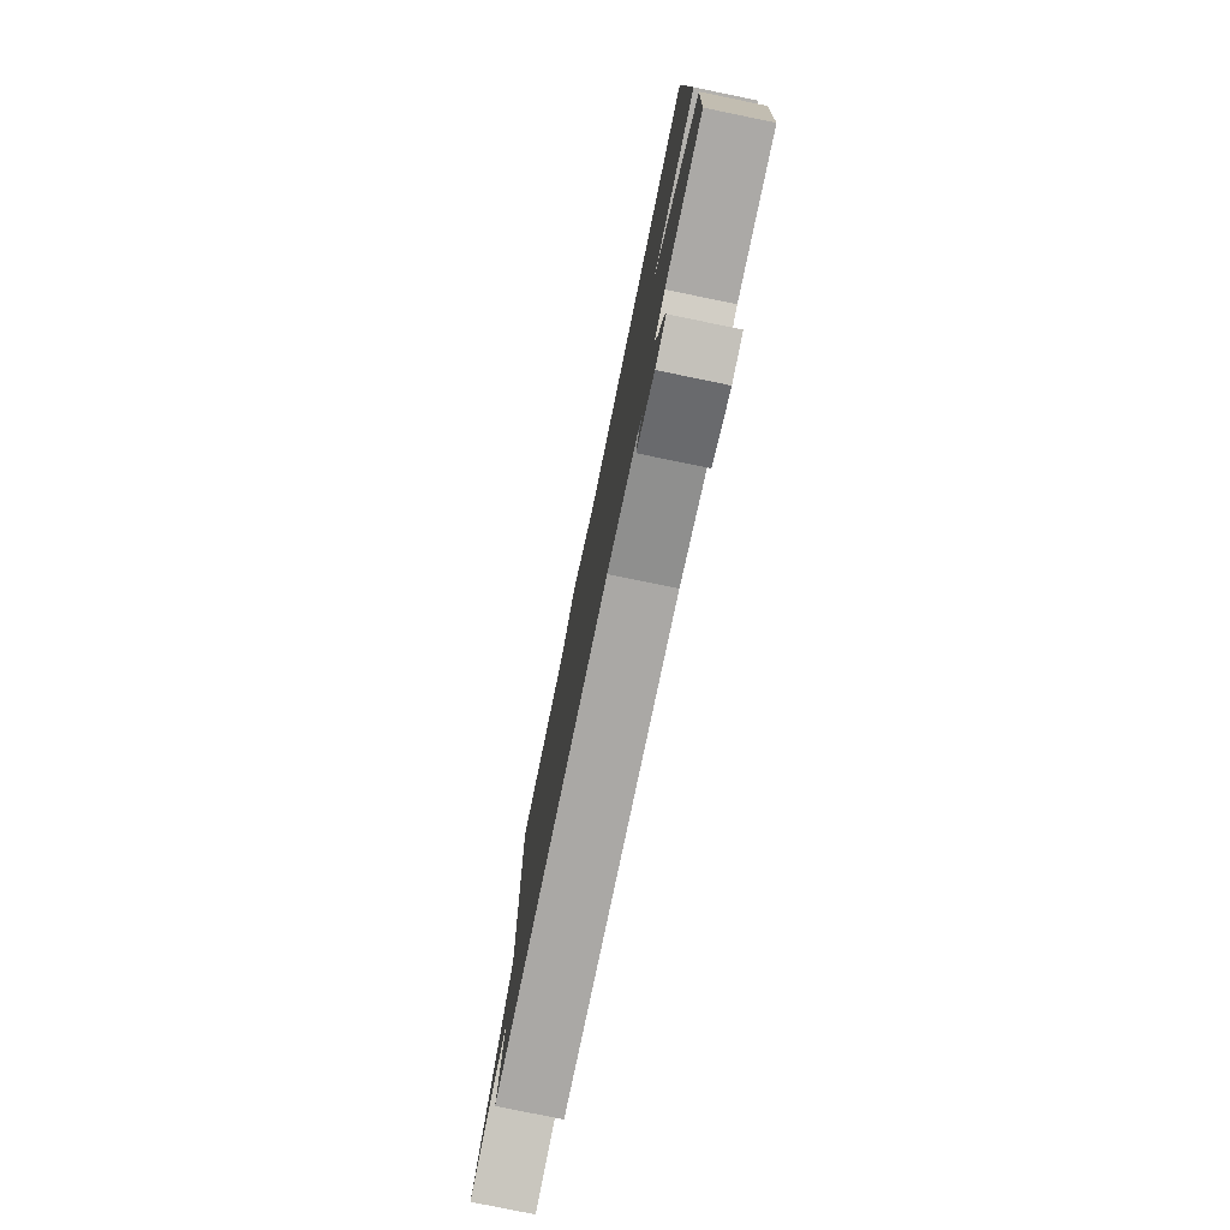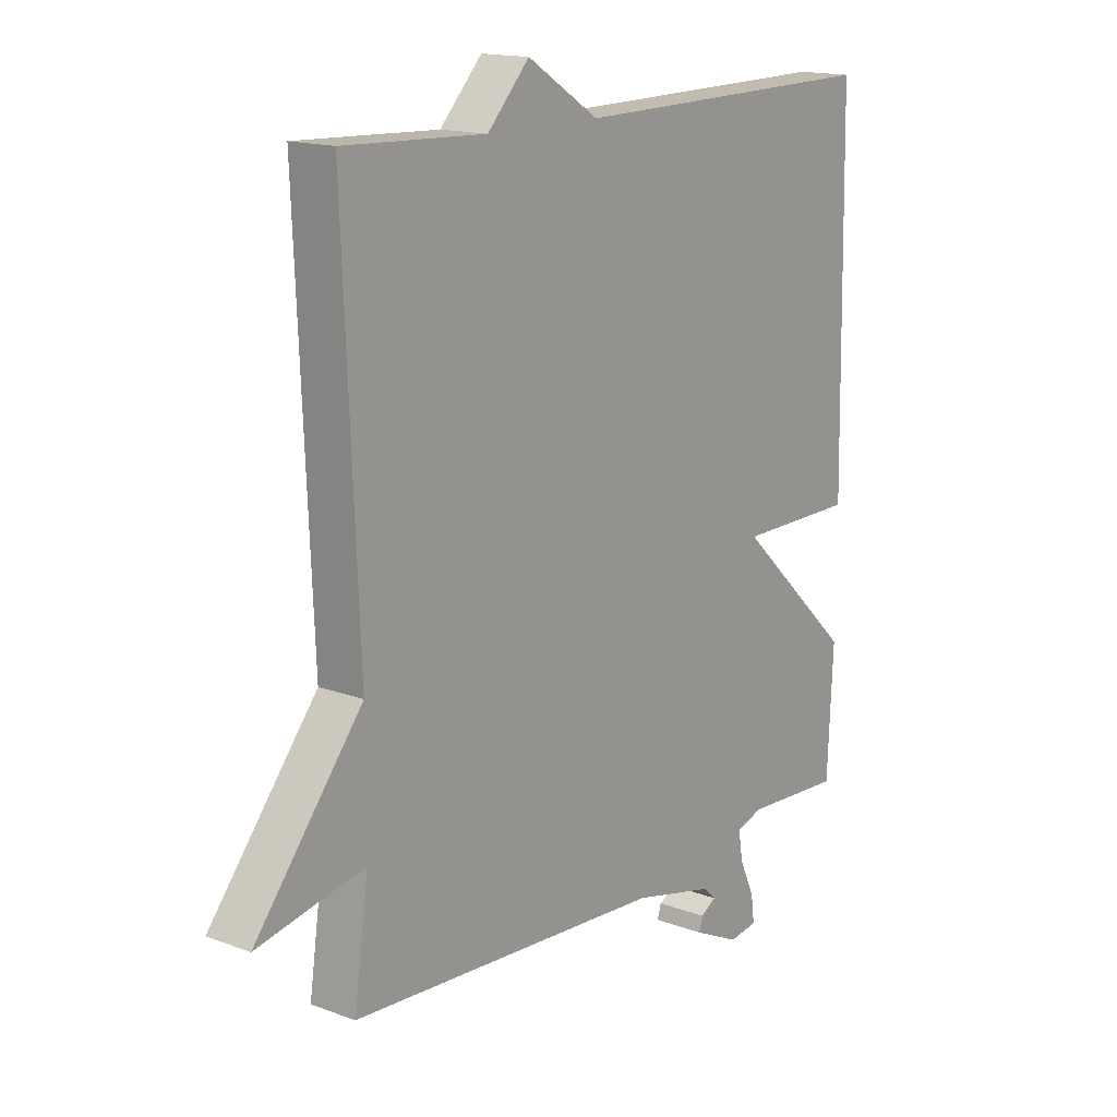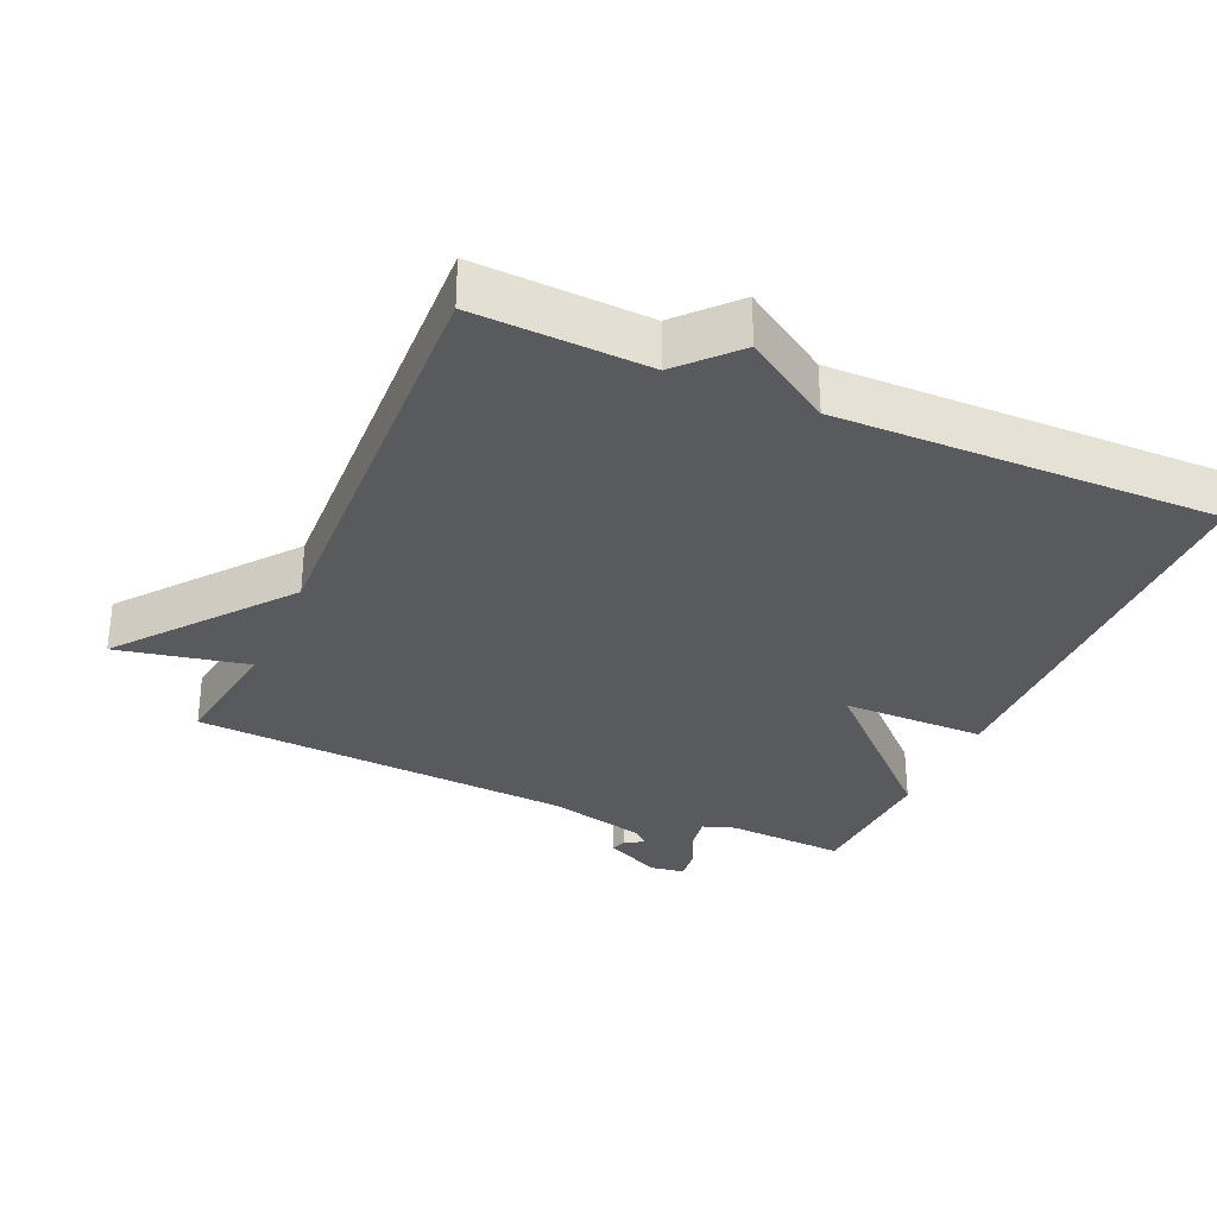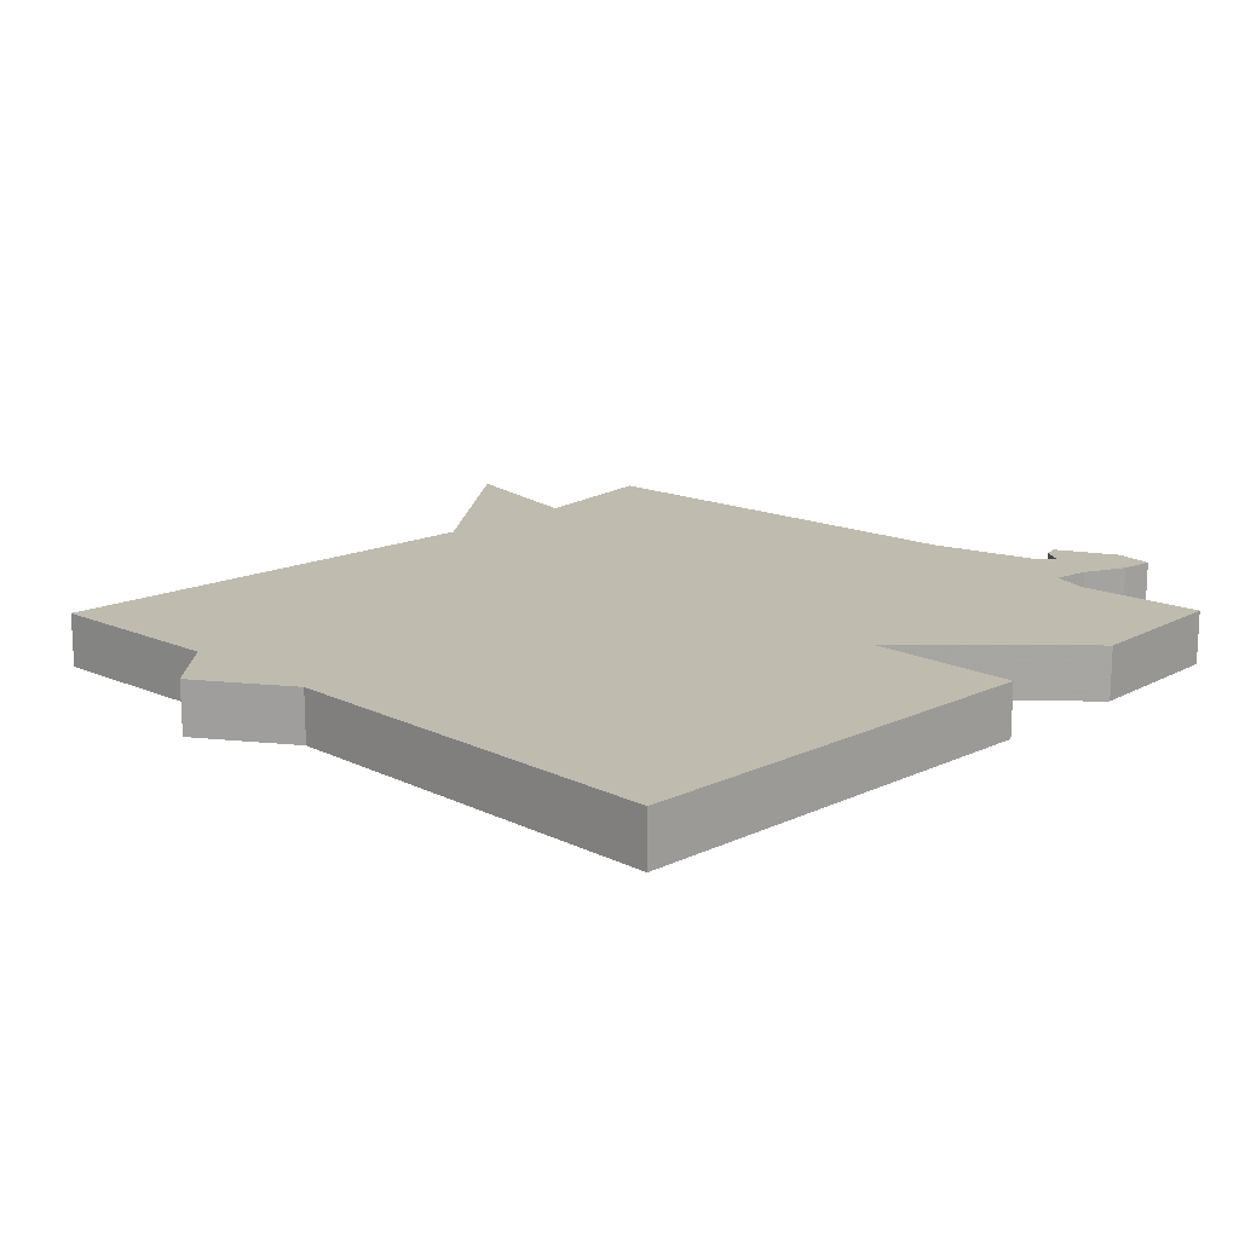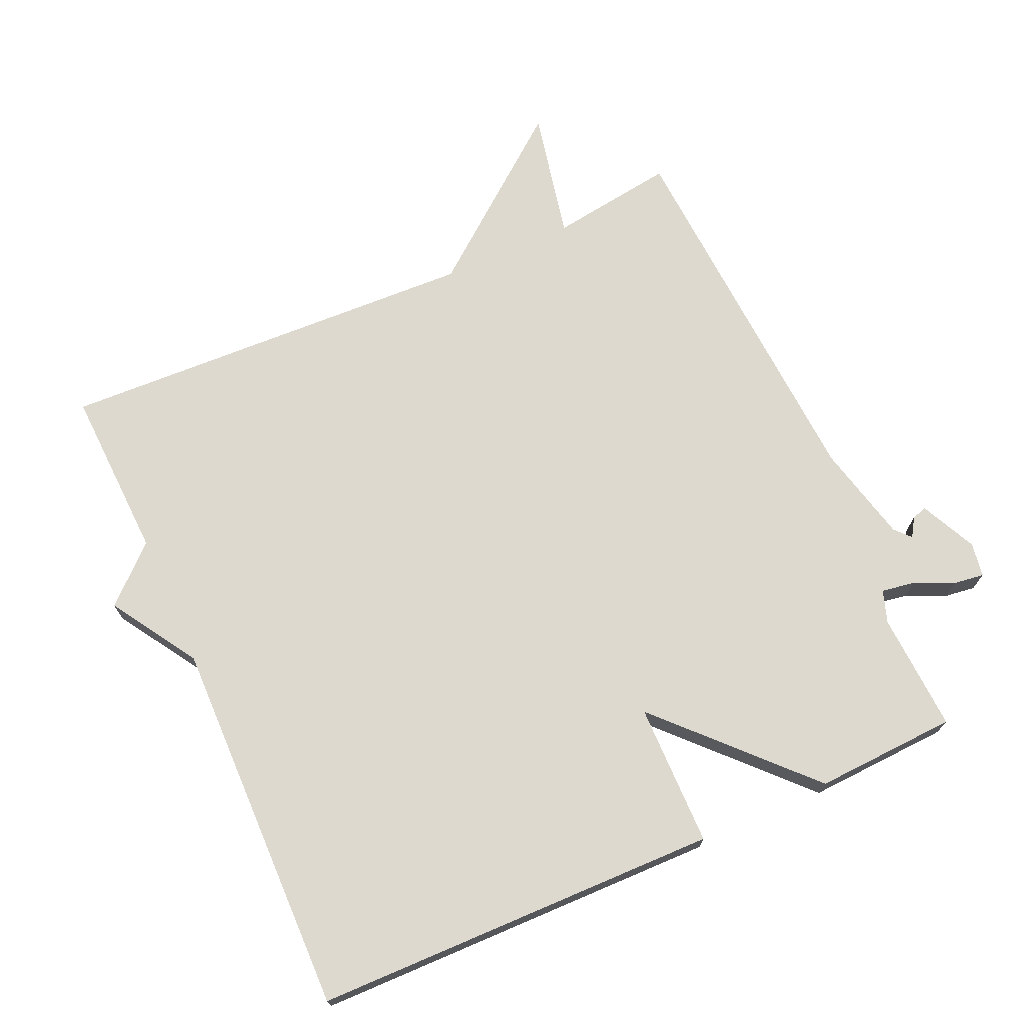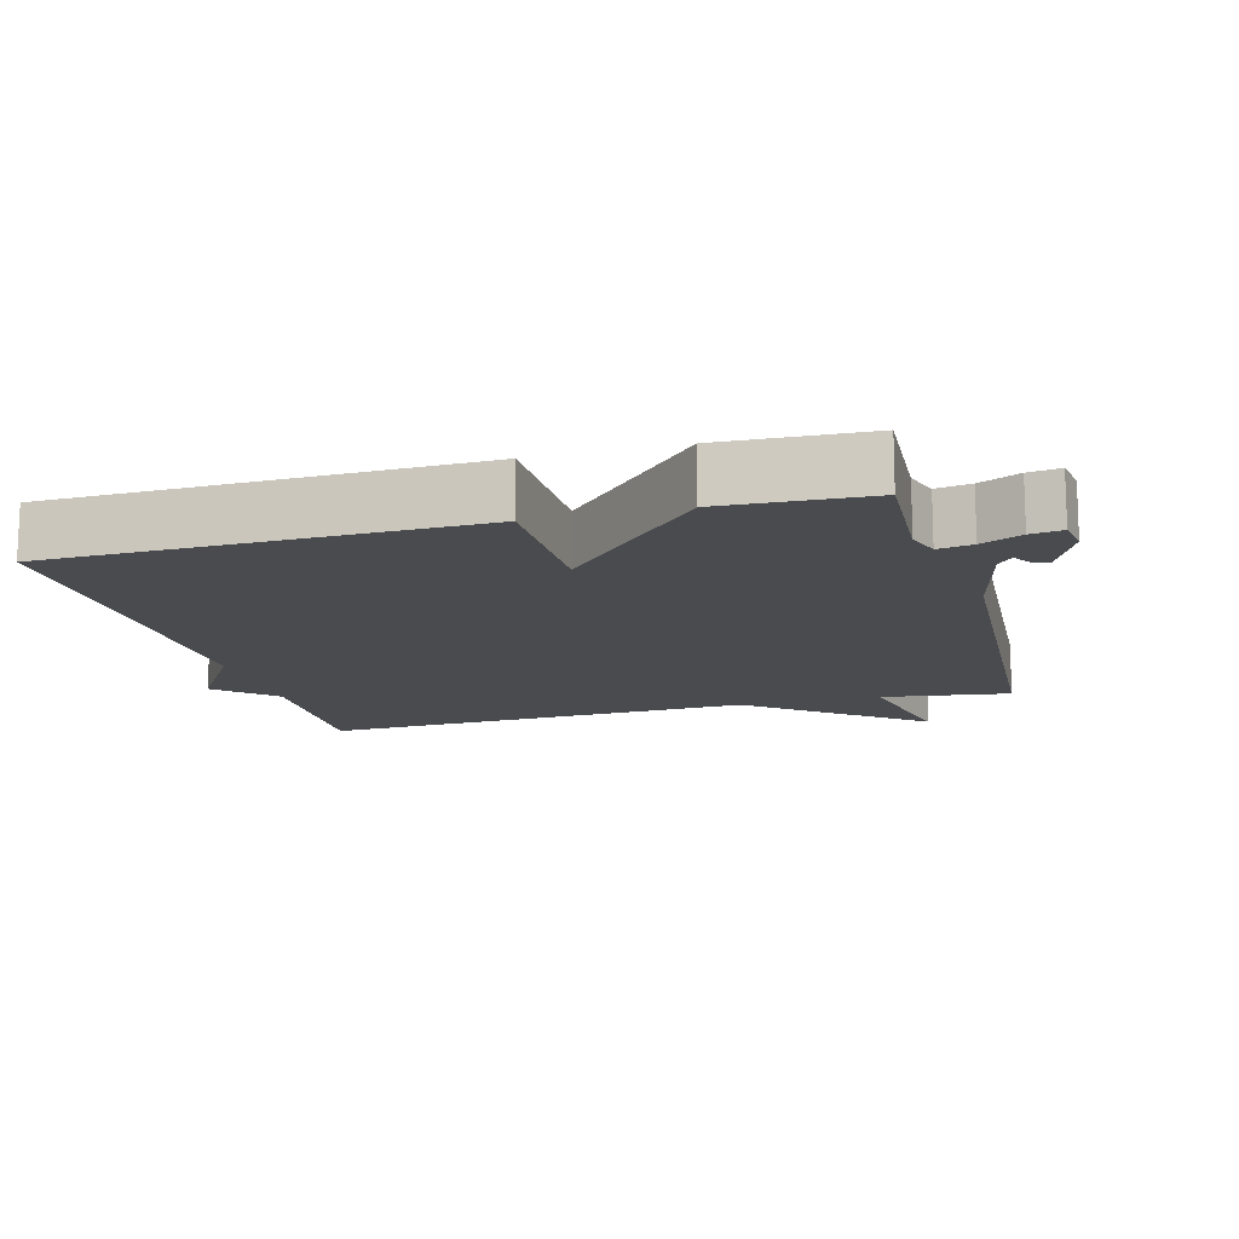
<metadata>
{"format":"obj","ext":"obj","renderer":"f3d","projection":"perspective","resolution":1024,"background":"white","views":[{"elev":-78.6,"azim":78.4,"up":"+Z"},{"elev":15.6,"azim":-51.9,"up":"+Z"},{"elev":-31.7,"azim":-23.9,"up":"+Y"},{"elev":15.9,"azim":44.5,"up":"+Y"},{"elev":71.4,"azim":65.9,"up":"+Y"},{"elev":-13.9,"azim":105.3,"up":"+Y"}]}
</metadata>
<code>
v -0.5 0.07 -0.5
v -0.474 0.07 -0.318
v -0.664 0.07 -0.358
v -0.474 0.07 -0.118
v -0.5 0.07 0.5
v -0.25 0.07 0.49
v -0.176 0.07 0.57
v -0.05 0.07 0.49
v 0.5 0.07 0.5
v 0.51 0.07 -0.093
v 0.302 0.07 -0.095
v 0.51 0.07 -0.293
v 0.5 0.07 -0.5
v 0.327 0.07 -0.491
v 0.28 0.07 -0.507
v 0.288 0.07 -0.556
v 0.314 0.07 -0.613
v 0.32 0.07 -0.658
v 0.27 0.07 -0.666
v 0.188 0.07 -0.627
v 0.195 0.07 -0.605
v 0.222 0.07 -0.588
v 0.199 0.07 -0.567
v 0.056 0.07 -0.533
v -0.5 0 -0.5
v -0.474 0 -0.318
v -0.664 0 -0.358
v -0.474 0 -0.118
v -0.5 0 0.5
v -0.25 0 0.49
v -0.176 0 0.57
v -0.05 0 0.49
v 0.5 0 0.5
v 0.51 0 -0.093
v 0.302 0 -0.095
v 0.51 0 -0.293
v 0.5 0 -0.5
v 0.327 0 -0.491
v 0.28 0 -0.507
v 0.288 0 -0.556
v 0.314 0 -0.613
v 0.32 0 -0.658
v 0.27 0 -0.666
v 0.188 0 -0.627
v 0.195 0 -0.605
v 0.222 0 -0.588
v 0.199 0 -0.567
v 0.056 0 -0.533
f 20 21 22
f 19 20 22
f 18 19 22
f 17 18 22
f 16 17 22
f 15 16 22 23
f 11 12 13 14
f 11 14 15
f 8 9 10 11
f 15 23 24
f 11 15 24
f 8 11 24
f 7 8 24
f 6 7 24
f 2 3 4
f 6 24 1 2
f 4 5 6
f 2 4 6
f 46 45 44
f 46 44 43
f 46 43 42
f 46 42 41
f 46 41 40
f 47 46 40 39
f 38 37 36 35
f 39 38 35
f 35 34 33 32
f 48 47 39
f 48 39 35
f 48 35 32
f 48 32 31
f 48 31 30
f 28 27 26
f 26 25 48 30
f 30 29 28
f 30 28 26
f 1 25 26 2
f 2 26 27 3
f 3 27 28 4
f 4 28 29 5
f 5 29 30 6
f 6 30 31 7
f 7 31 32 8
f 8 32 33 9
f 9 33 34 10
f 10 34 35 11
f 11 35 36 12
f 12 36 37 13
f 13 37 38 14
f 14 38 39 15
f 15 39 40 16
f 16 40 41 17
f 17 41 42 18
f 18 42 43 19
f 19 43 44 20
f 20 44 45 21
f 21 45 46 22
f 22 46 47 23
f 23 47 48 24
f 24 48 25 1

</code>
